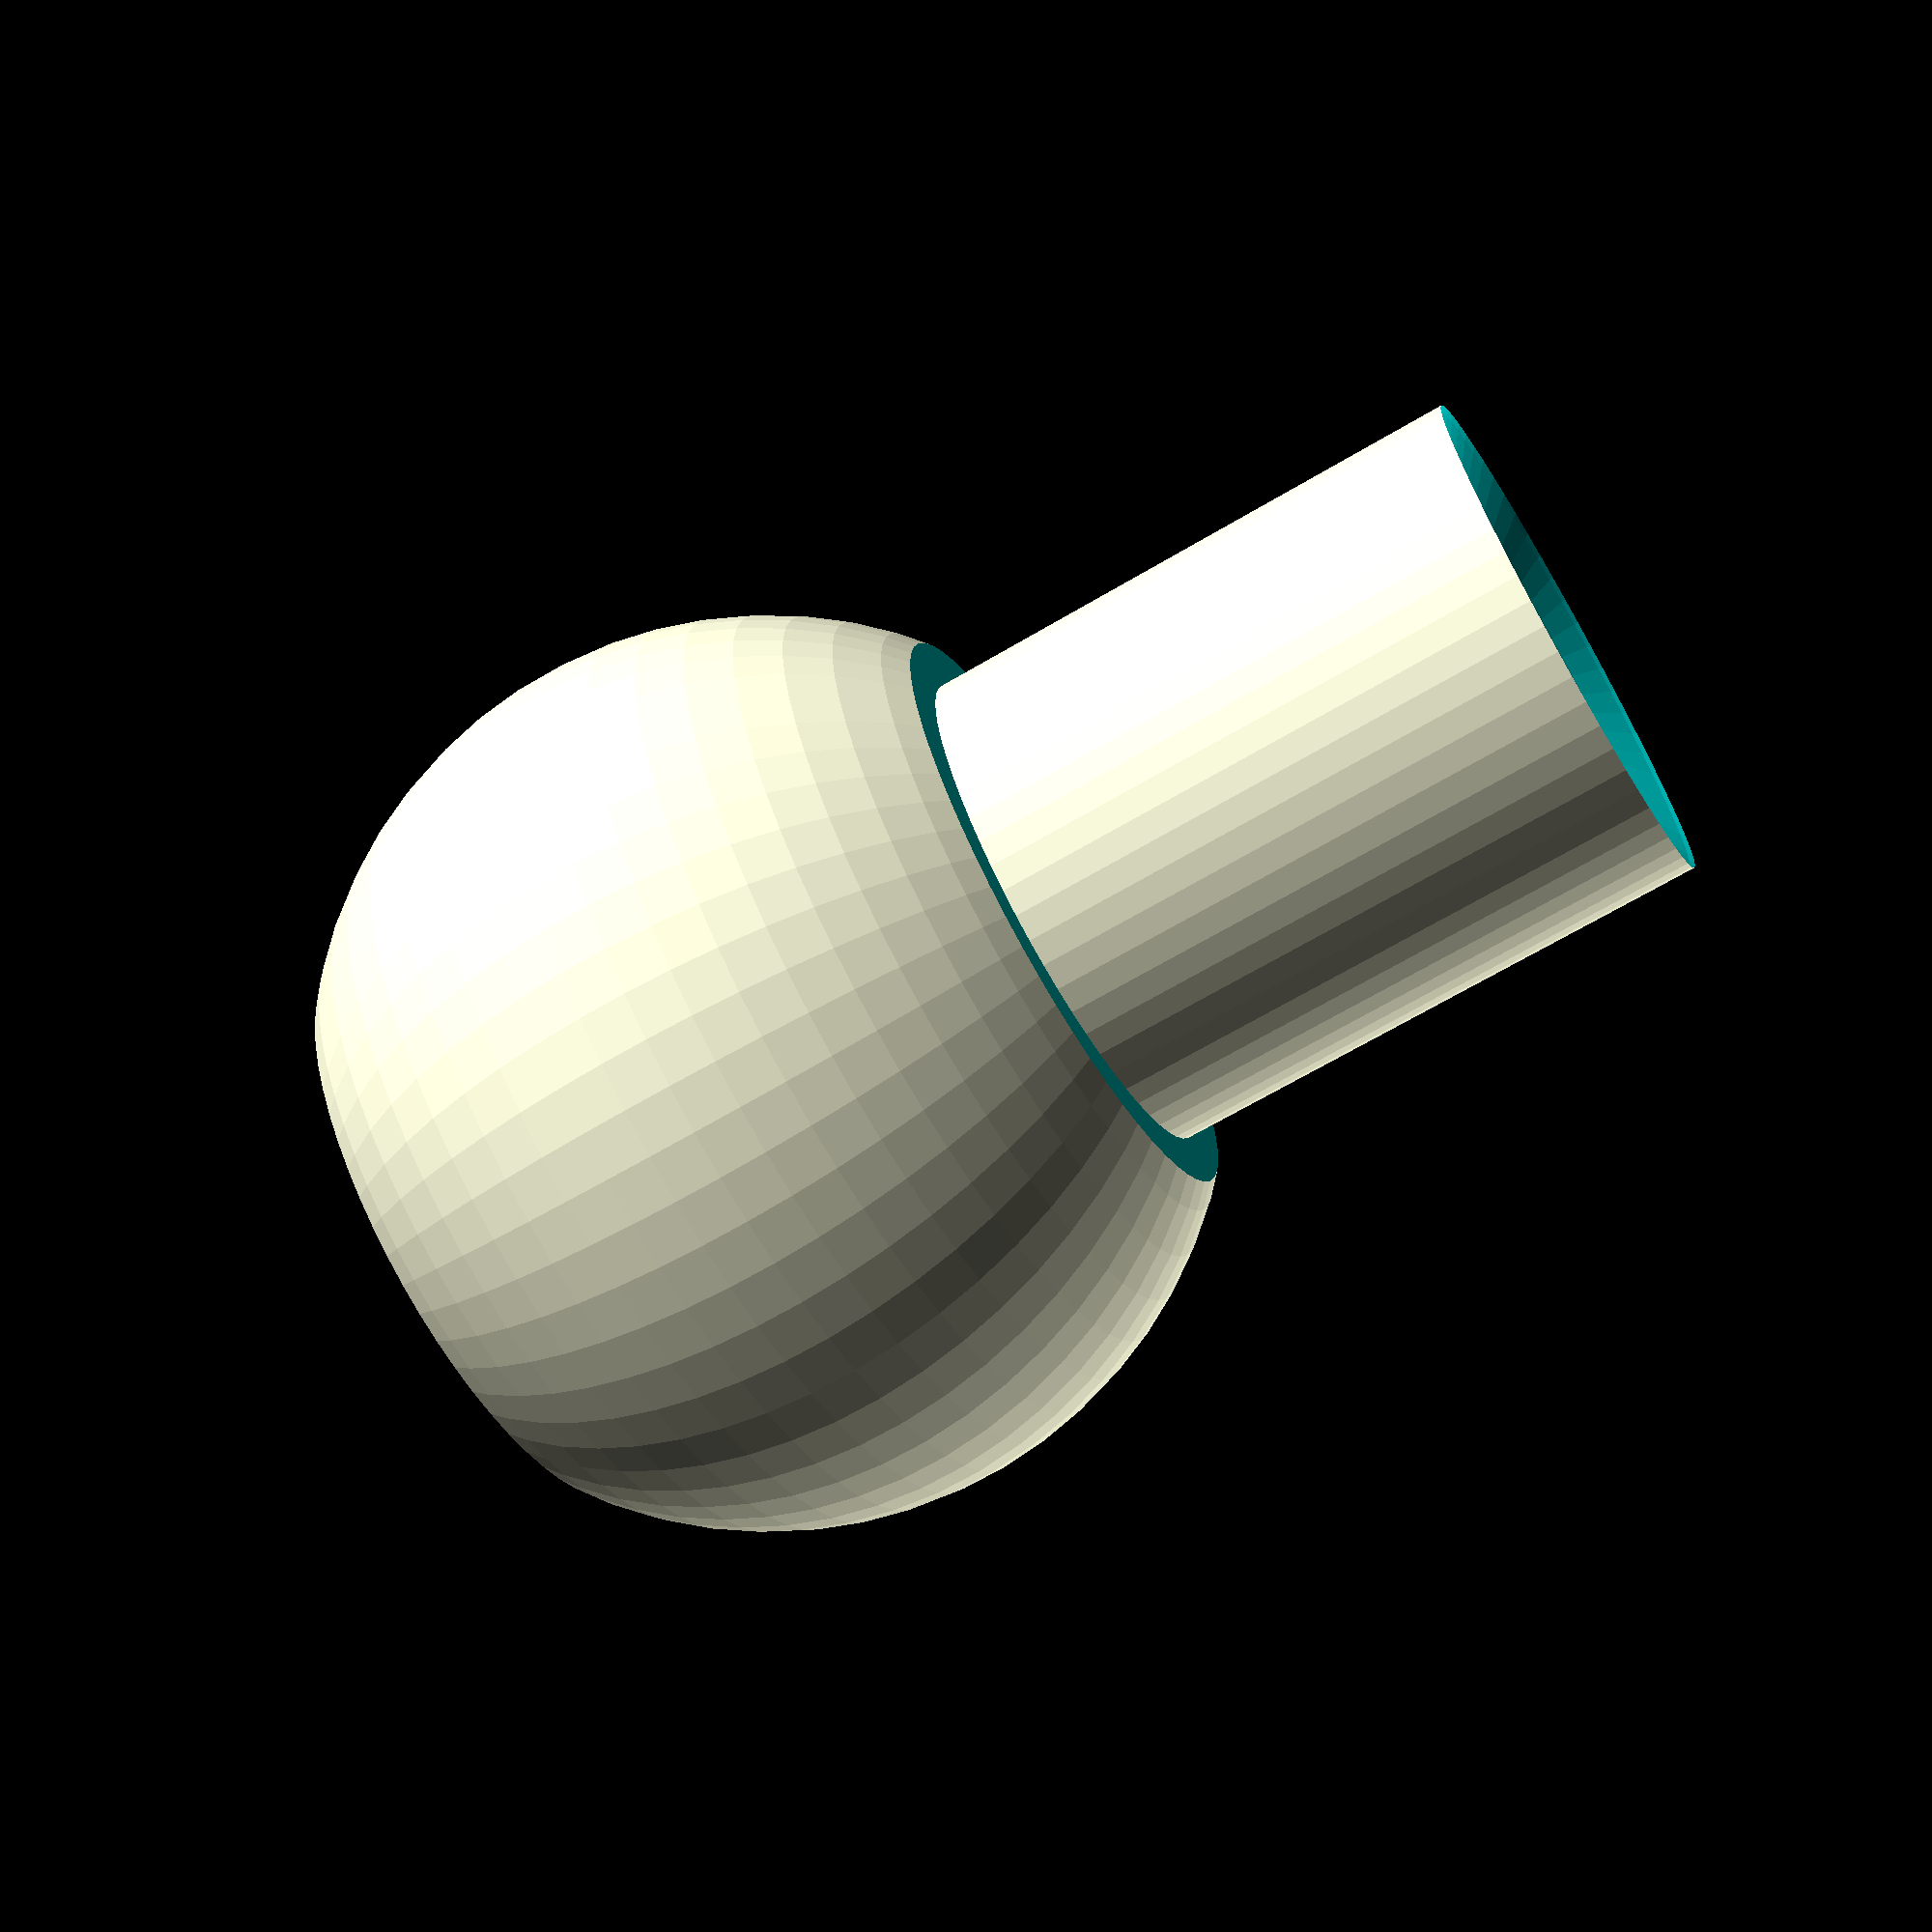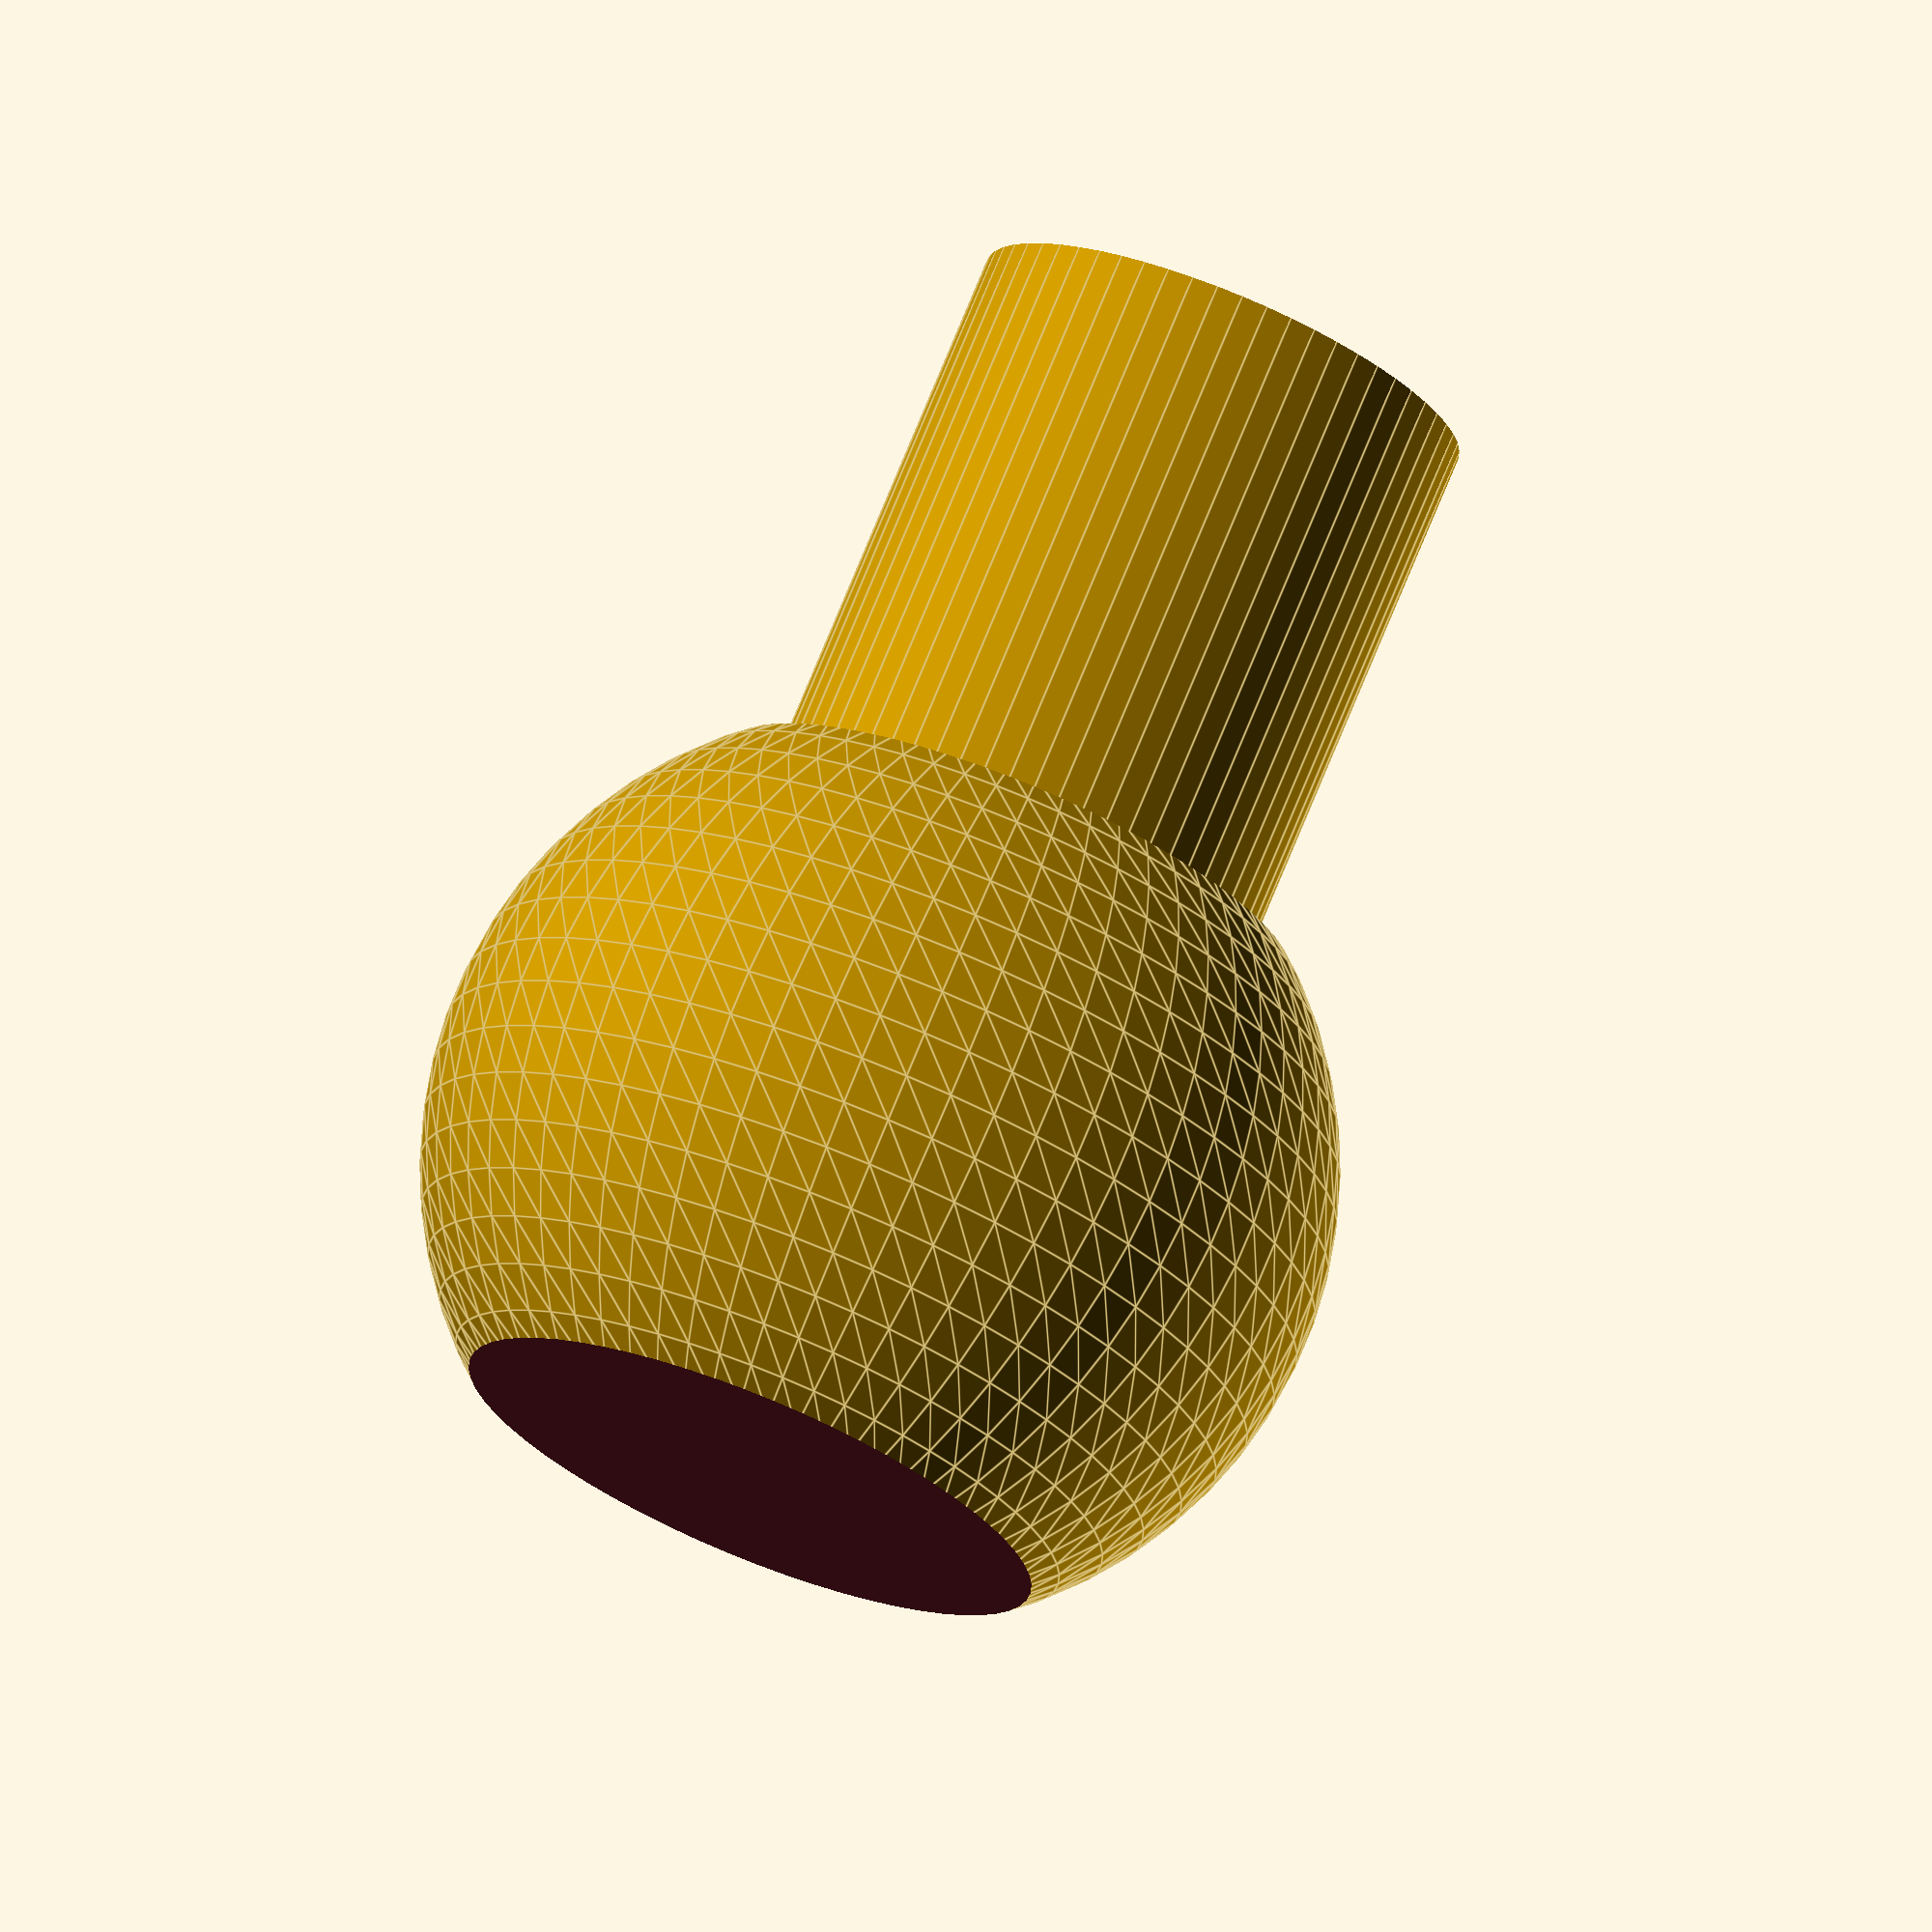
<openscad>
$fn = 60;

hole_diameter = 6;
hole_depth = 6.7;

r_sphere = 0.9*hole_diameter;
t_collar = 2;
r_collar = 0.7*hole_diameter;

union() {
  difference() {
    sphere(r = r_sphere);
    translate([0, 0, -r_sphere]) cube([2*r_sphere, 2*r_sphere, r_sphere/2], center=true);
    translate([0, 0, r_sphere]) cube([2*r_sphere, 2*r_sphere, r_sphere/2], center=true);
  }
  translate([0, 0, r_sphere-r_sphere/4-1]) {
    difference() {
      cylinder(r = hole_diameter/2, h = hole_depth+1);
      translate([0, 0, hole_depth+r_sphere]) sphere(r = r_sphere);
    }
  }
}

</openscad>
<views>
elev=247.2 azim=234.1 roll=239.3 proj=p view=solid
elev=106.3 azim=151.2 roll=337.9 proj=o view=edges
</views>
